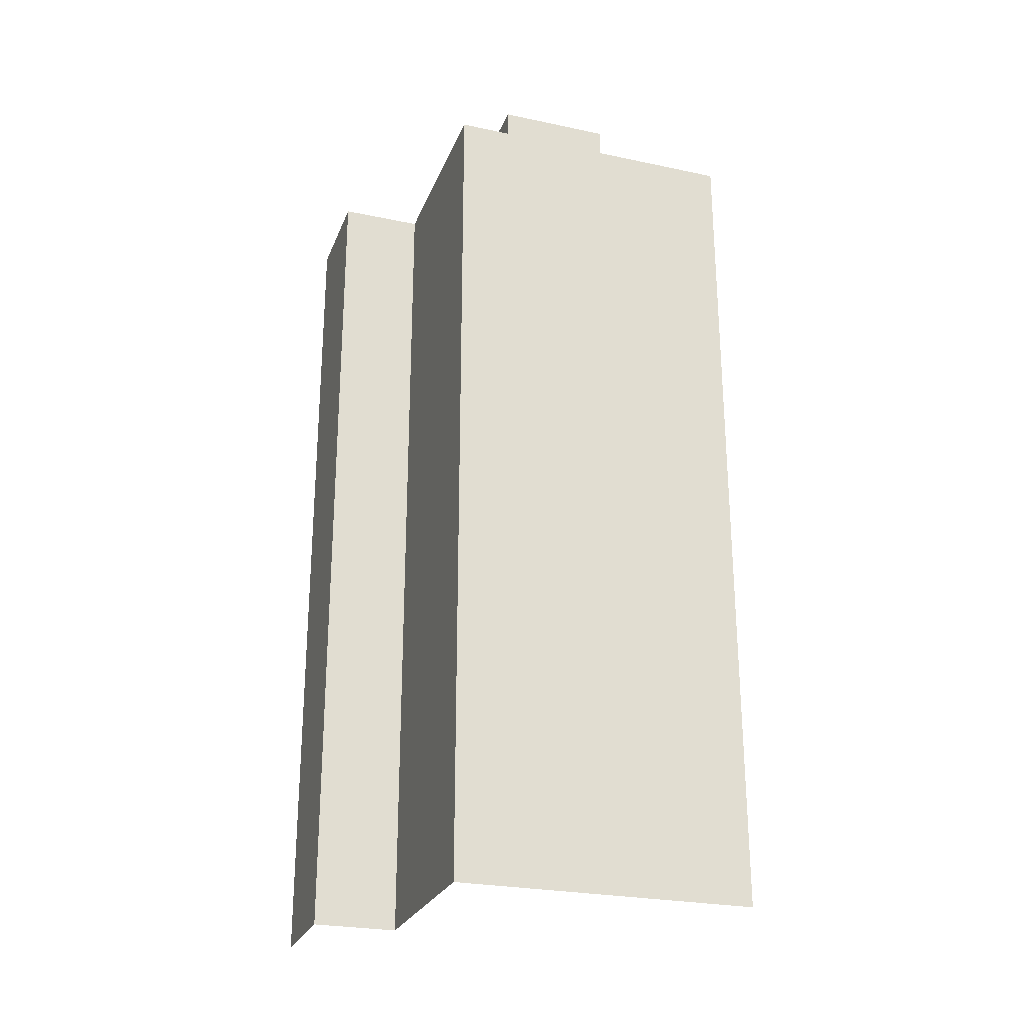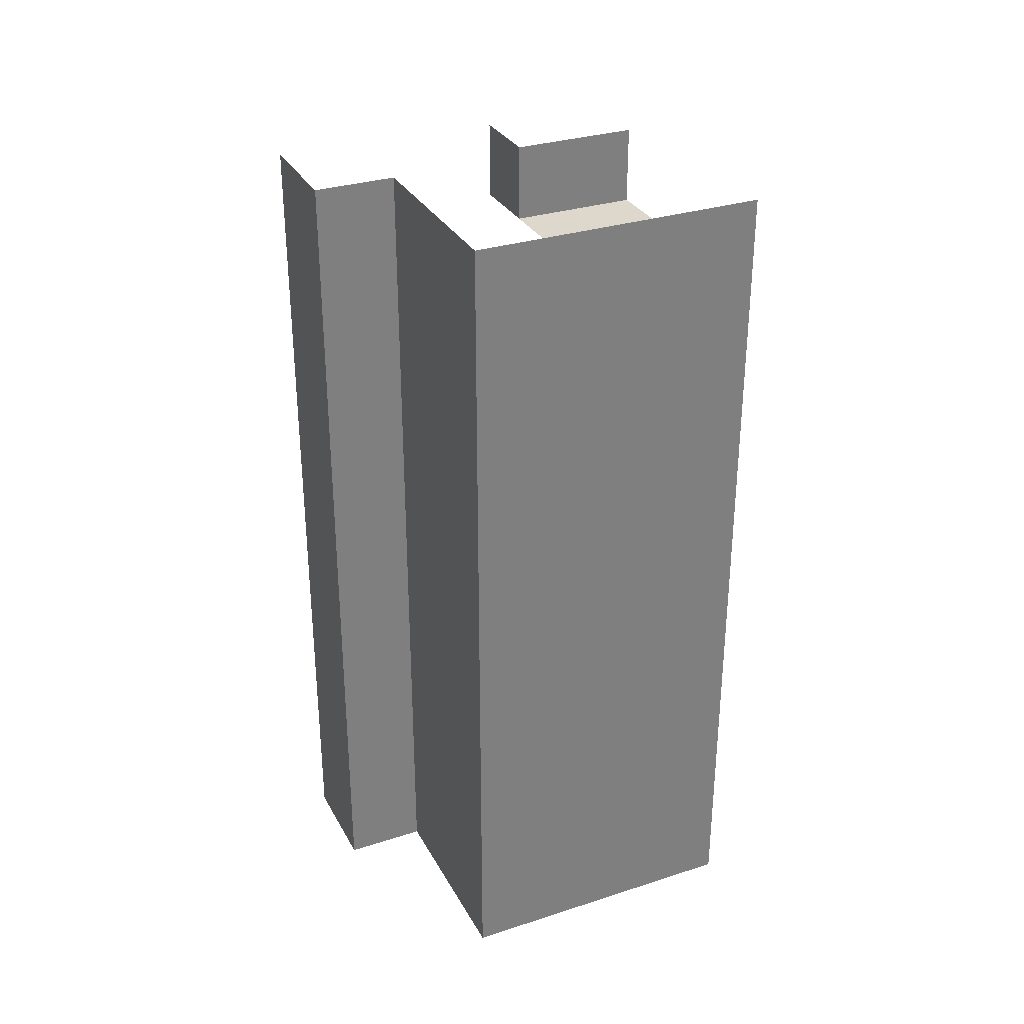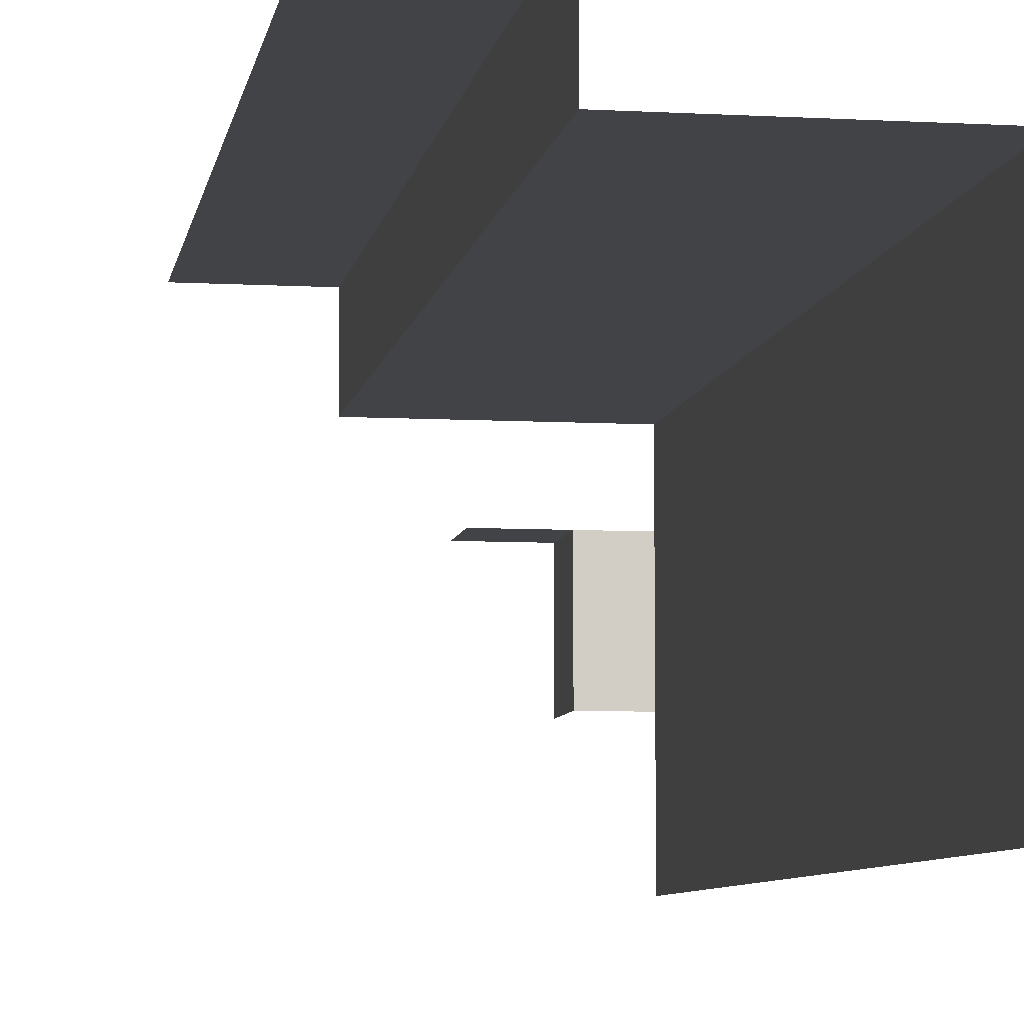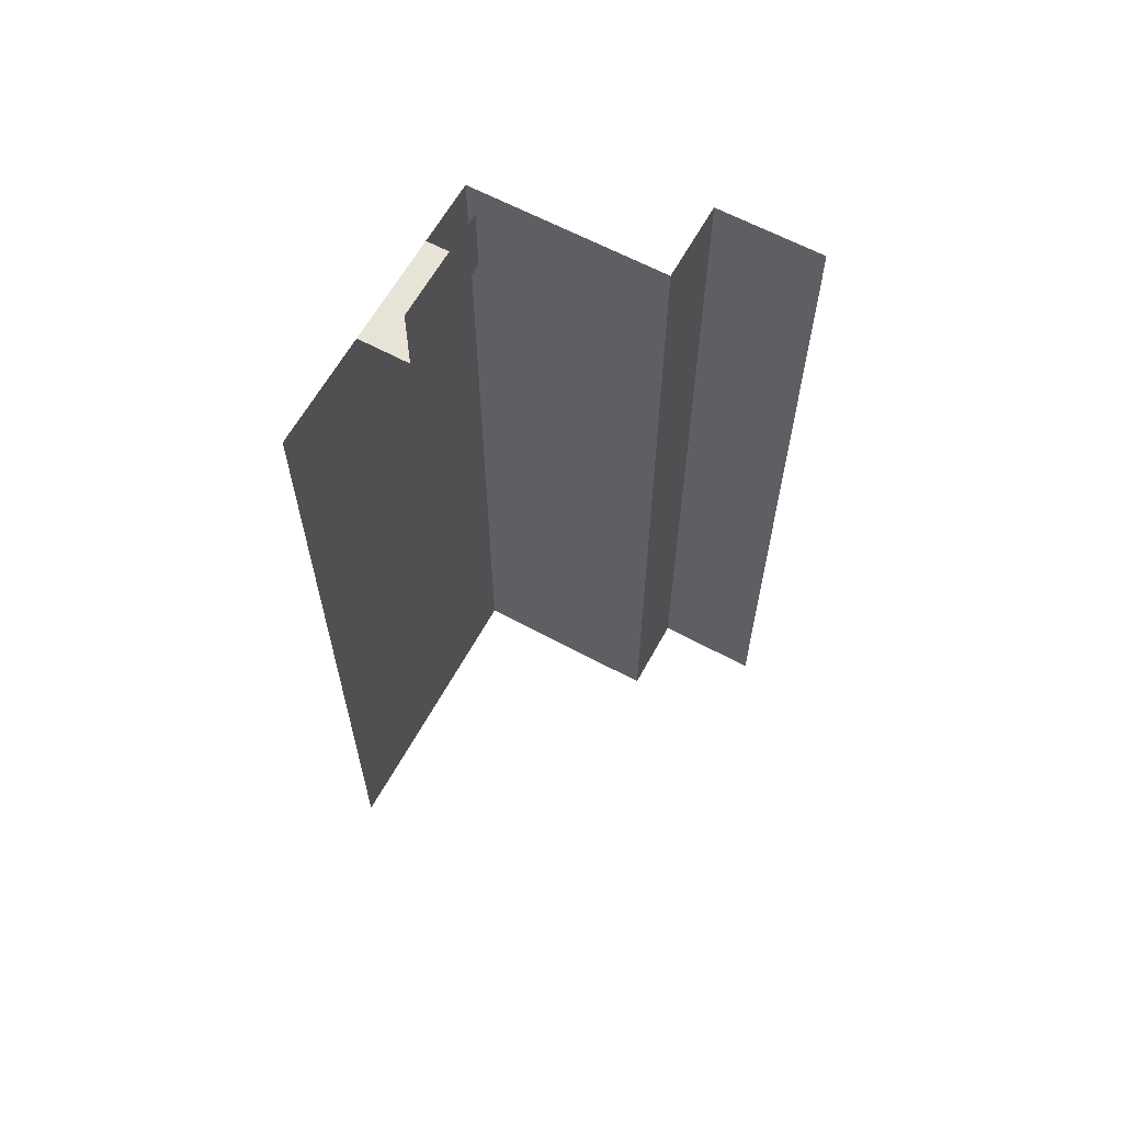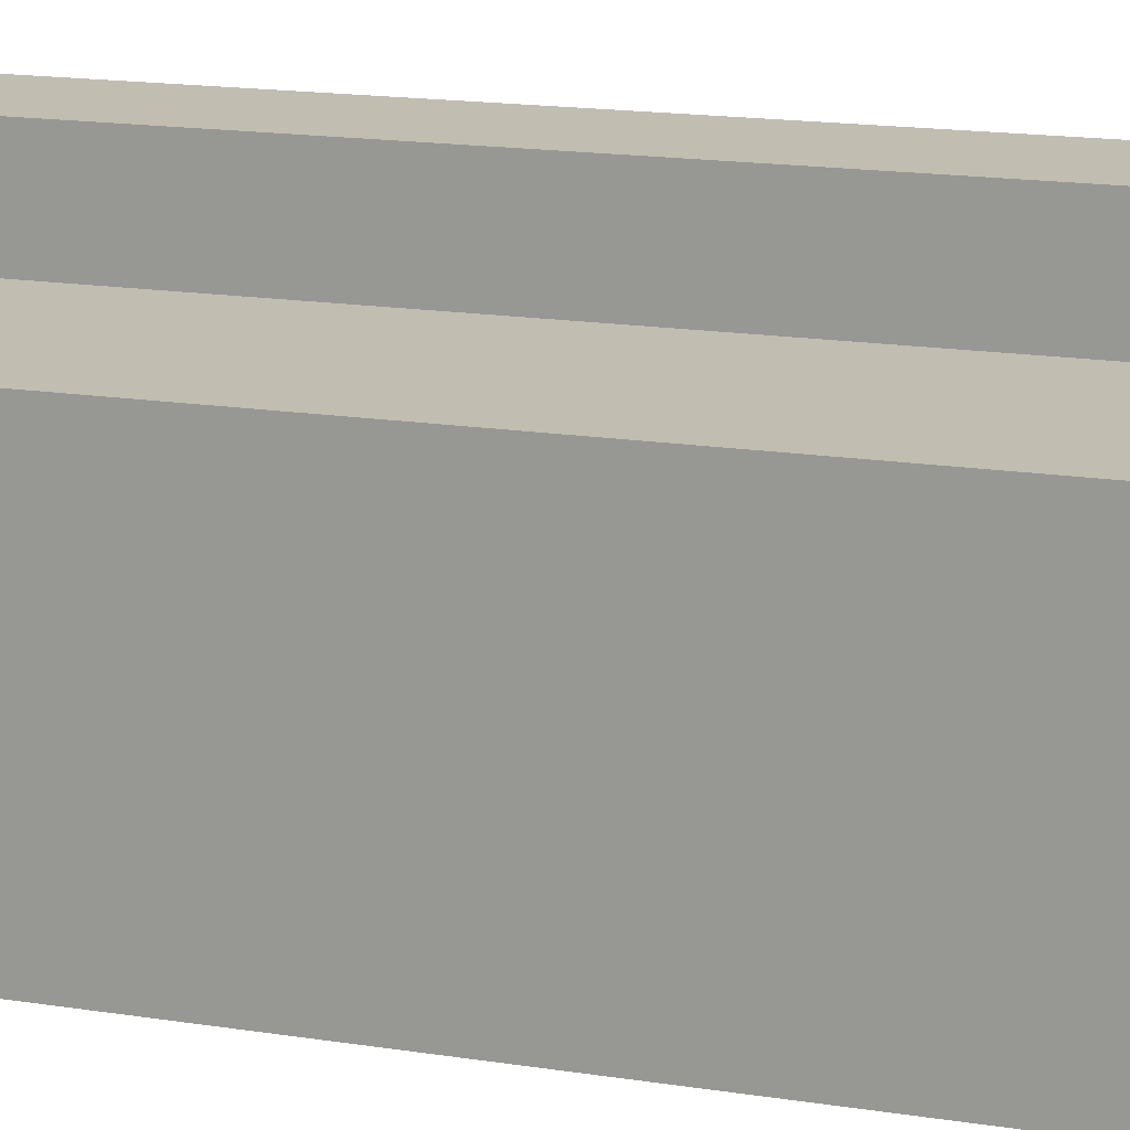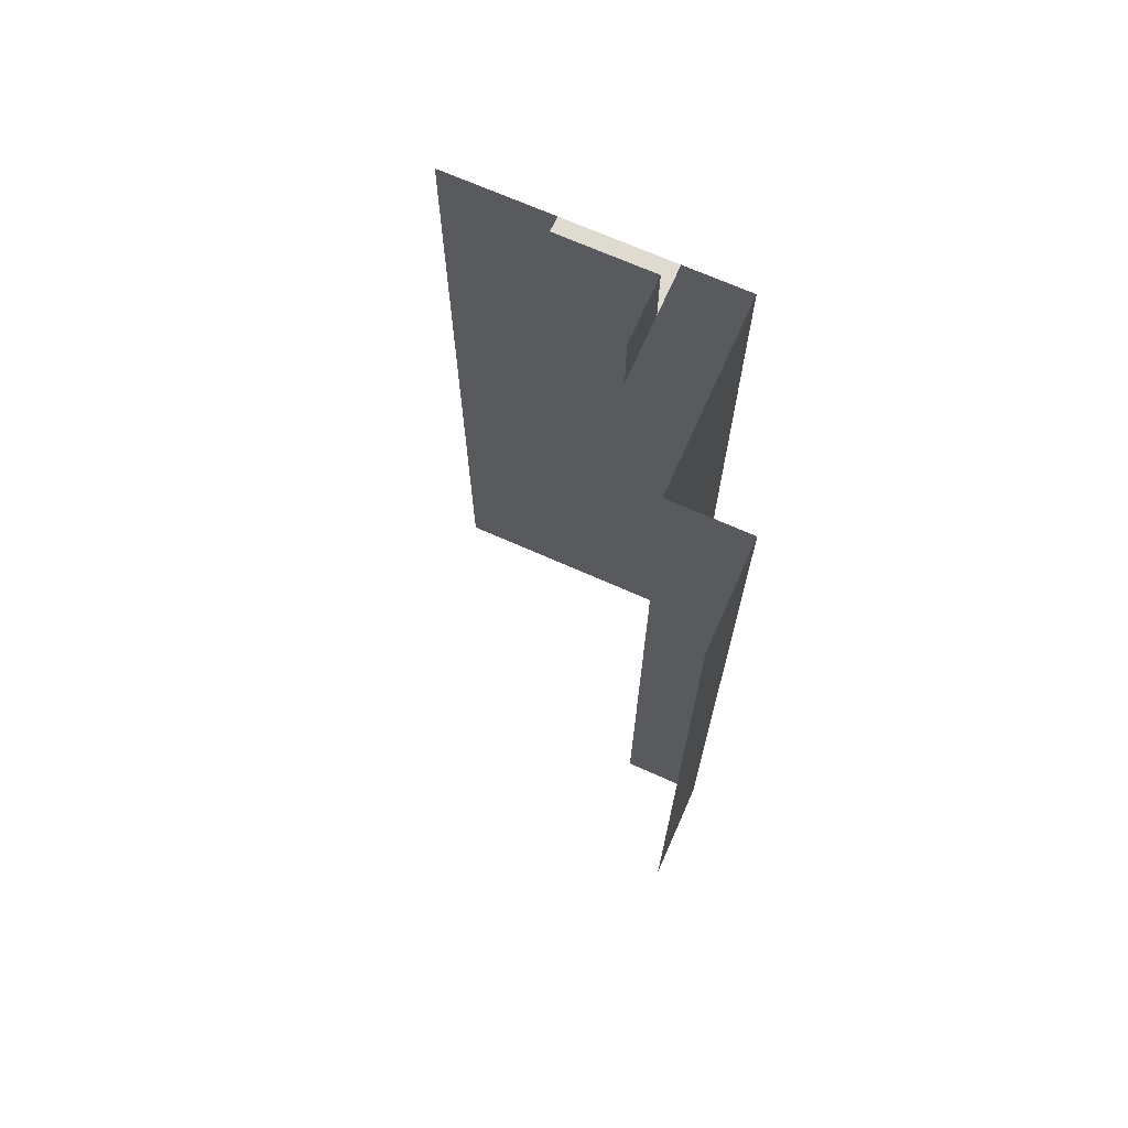
<metadata>
{"format":"obj","ext":"obj","renderer":"f3d","projection":"perspective","resolution":1024,"background":"white","views":[{"elev":-25.9,"azim":71.4,"up":"+Y"},{"elev":31.3,"azim":65.4,"up":"+Y"},{"elev":-7.2,"azim":-9.2,"up":"+Z"},{"elev":62.7,"azim":-151.3,"up":"+Y"},{"elev":16.8,"azim":107.6,"up":"+Z"},{"elev":69.8,"azim":-66.0,"up":"+Y"}]}
</metadata>
<code>
g MetroArea_Building_Card_01
v -5.869 -0.0005127 23.84
v -19.37 -0.0005078 23.84
v -19.37 106.7 23.84
v -5.869 106.7 23.84
v -5.869 106.7 23.84
v -5.869 106.7 13.52
v -5.869 -0.0005127 13.52
v -5.869 -0.0005127 23.84
v -5.869 106.7 13.52
v 19.37 106.7 13.52
v 19.37 -0.0005176 13.52
v -5.869 -0.0005127 13.52
v 19.37 106.7 13.52
v 19.37 -0.0005225 4.933
v 19.37 -0.0005176 13.52
v 19.37 106.7 4.933
v 19.37 -0.0005518 -9.381
v 19.37 106.7 -9.381
v 19.37 -0.0005225 -23.84
v 19.37 106.7 -23.84
v 19.37 106.7 4.933
v 12.82 106.7 4.933
v 12.82 106.7 -9.381
v 19.37 106.7 -9.381
v 12.82 106.7 4.933
v 12.82 115.5 4.933
v 12.82 115.5 -9.381
v 12.82 106.7 -9.381
v 12.82 106.7 4.933
v 4.321 106.7 4.933
v 4.321 115.5 4.933
v 12.82 115.5 4.933
g MetroArea_Building_Card_01_0
f 3 2 1
f 4 3 1
f 7 6 5
f 8 7 5
f 11 10 9
f 12 11 9
f 15 14 13
f 14 16 13
f 14 17 16
f 17 18 16
f 17 19 18
f 19 20 18
f 23 22 21
f 24 23 21
f 27 26 25
f 28 27 25
f 31 30 29
f 32 31 29

</code>
